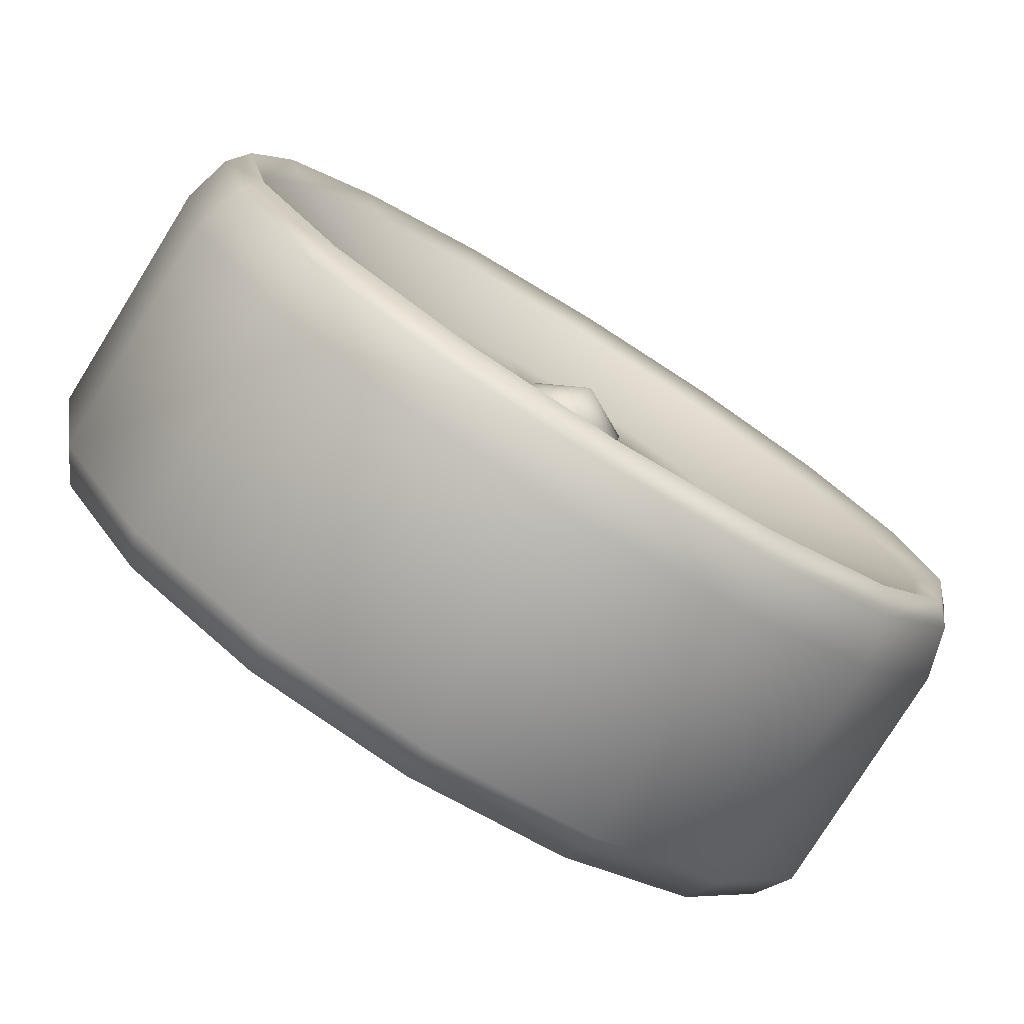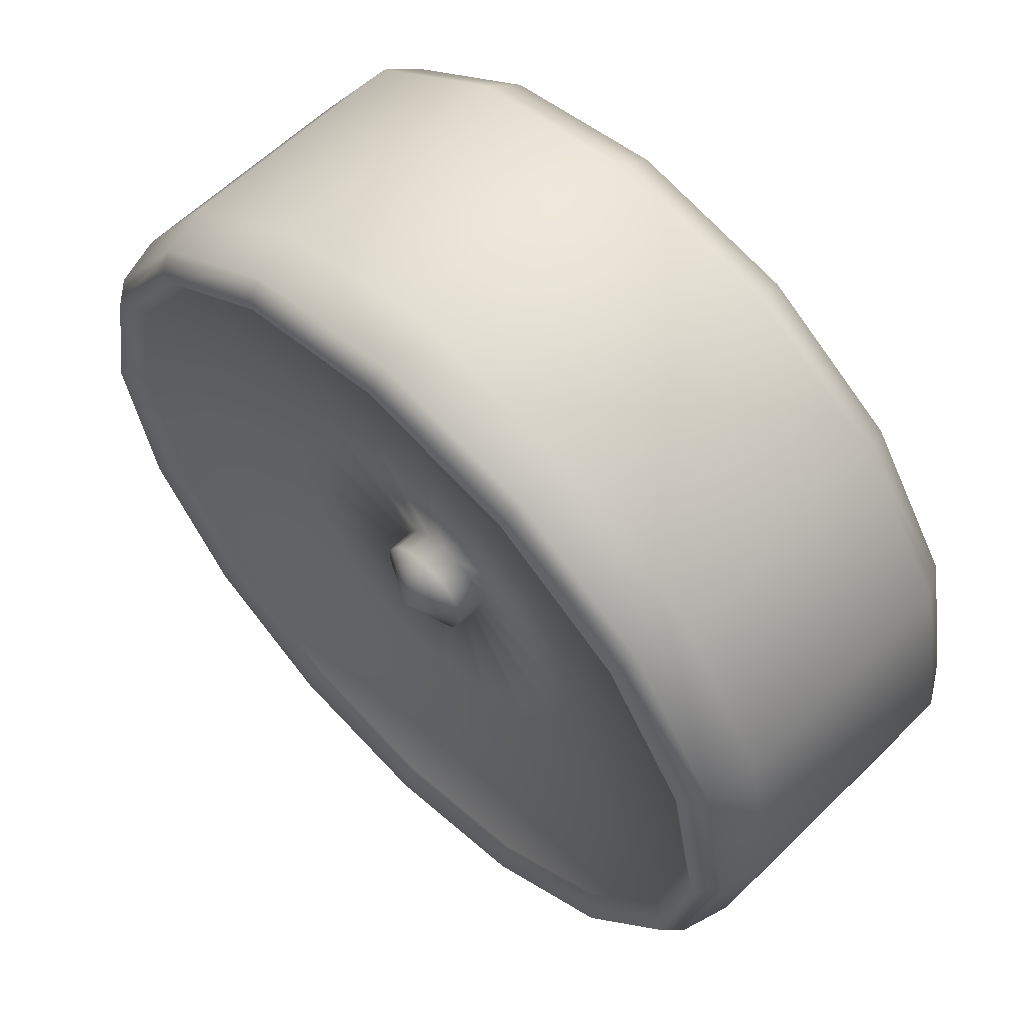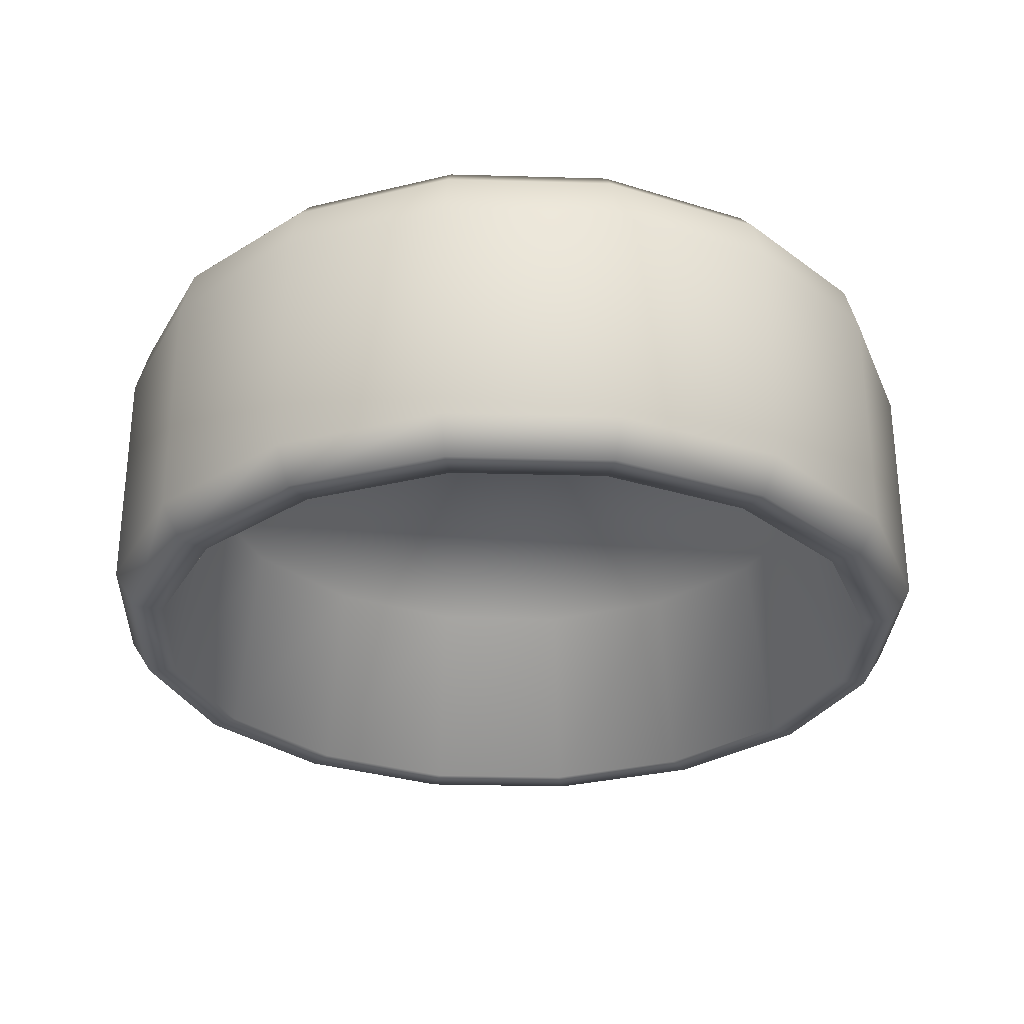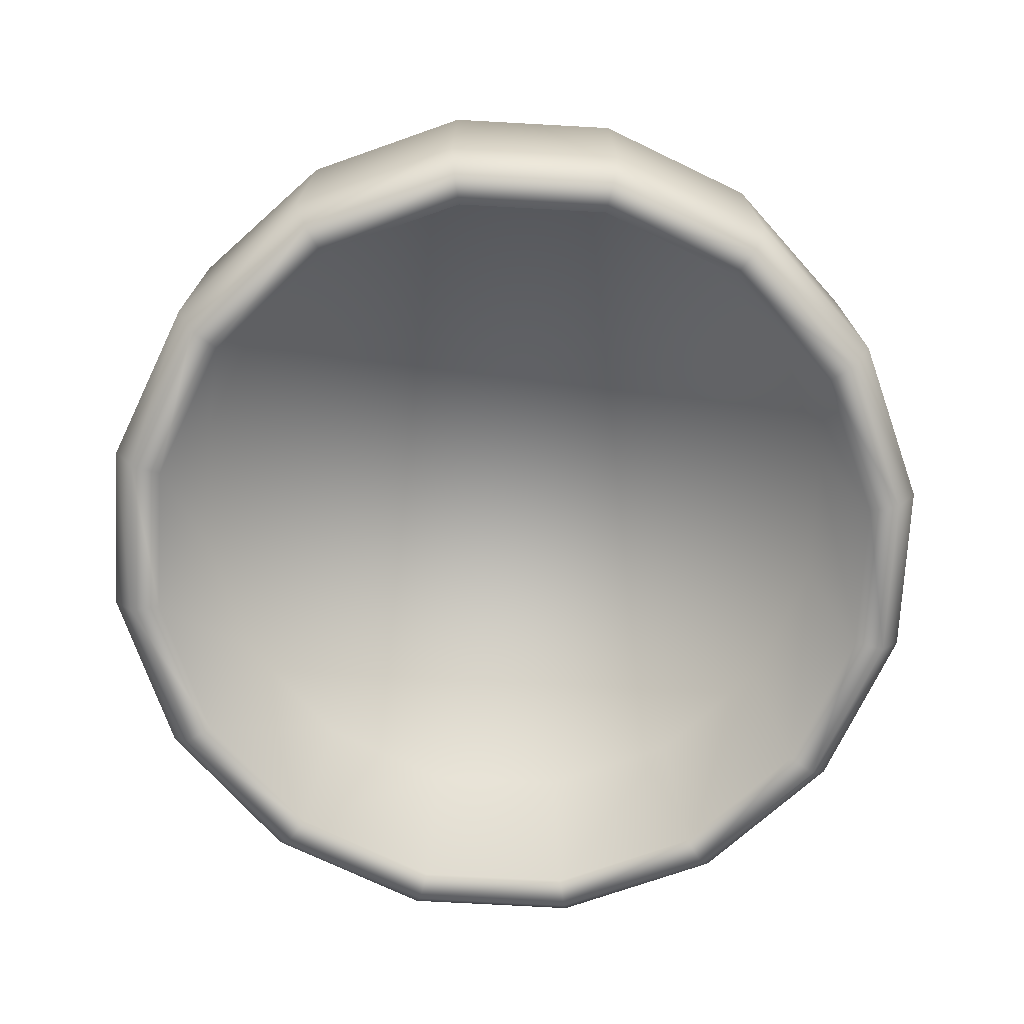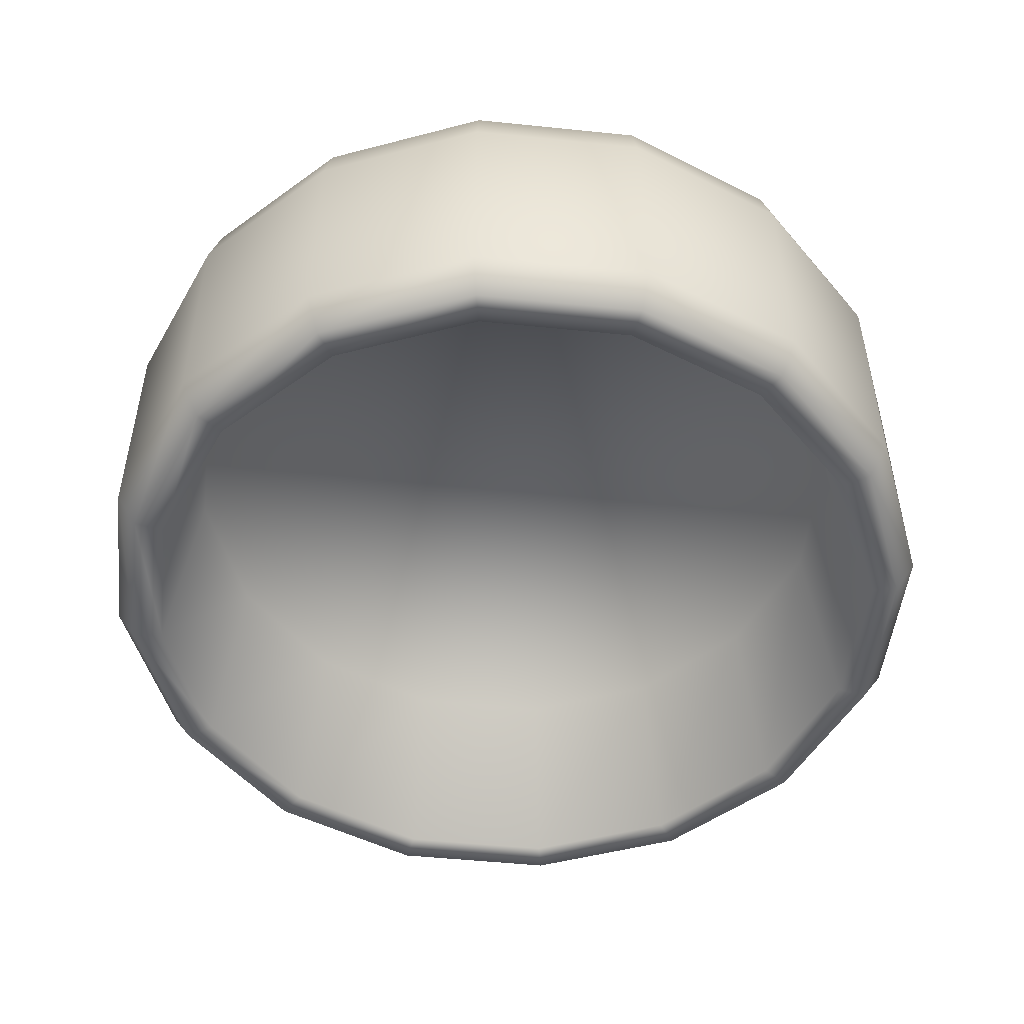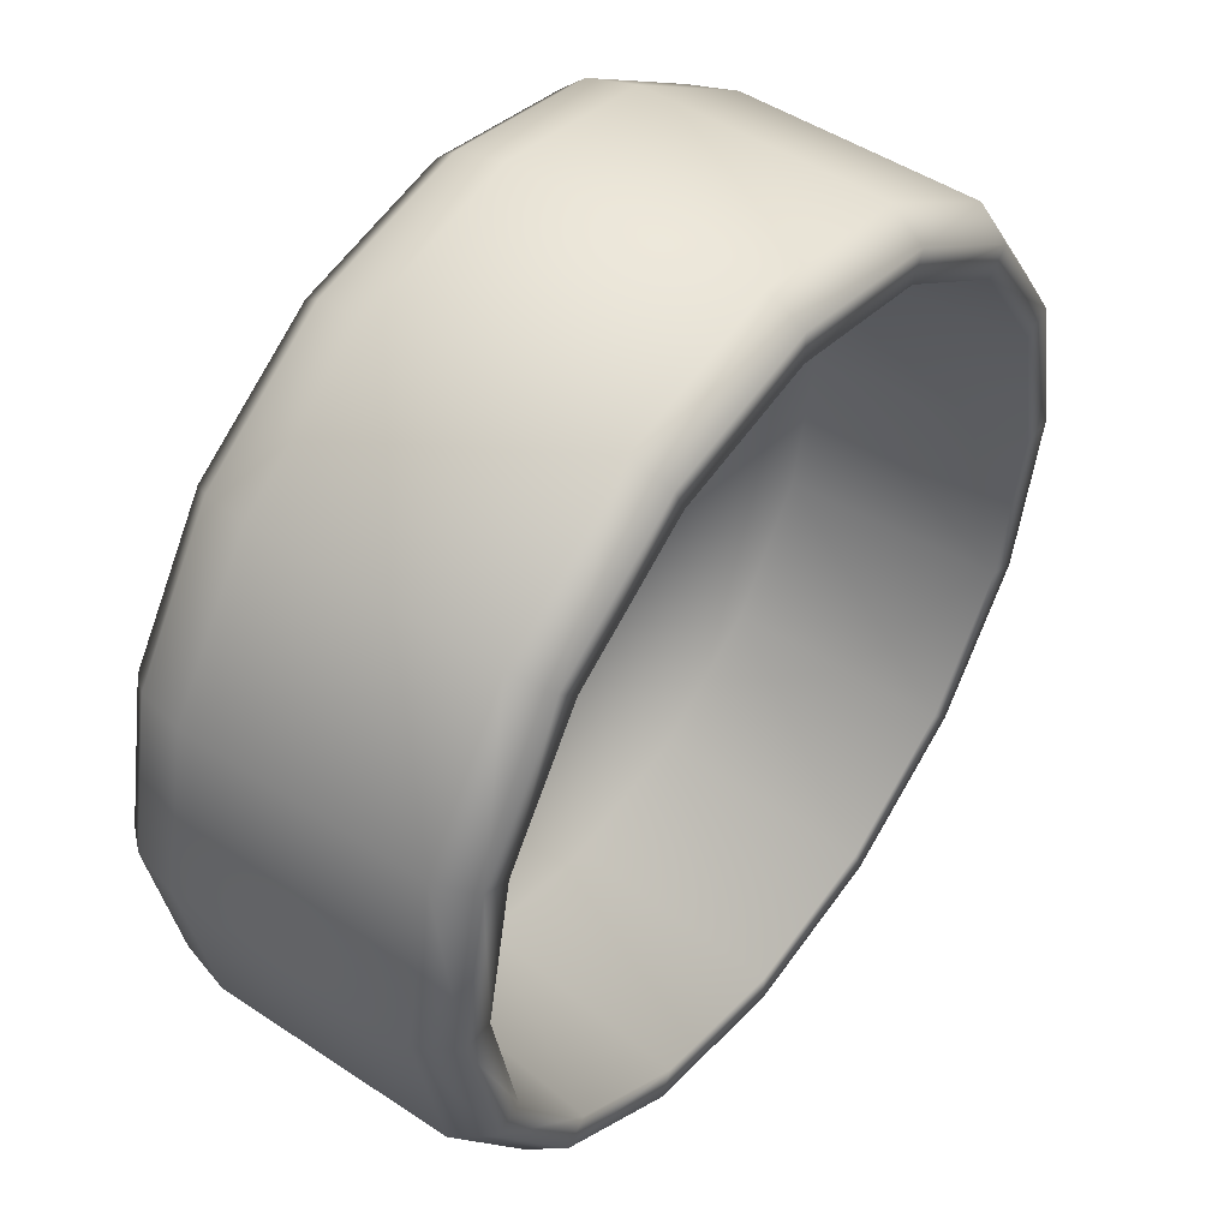
<metadata>
{"format":"obj","ext":"obj","renderer":"f3d","projection":"perspective","resolution":1024,"background":"white","views":[{"elev":-78.2,"azim":-31.9,"up":"+Y"},{"elev":59.9,"azim":45.0,"up":"+Y"},{"elev":-29.3,"azim":8.8,"up":"+Z"},{"elev":-72.8,"azim":120.6,"up":"+Z"},{"elev":-50.2,"azim":72.3,"up":"+Z"},{"elev":48.1,"azim":126.7,"up":"+Y"}]}
</metadata>
<code>
o Cylinder.008_Cylinder.000
v 0 0.4709 -0.3063
v 0 0.4709 -0.05069
v 0.1802 0.435 -0.3063
v 0.1802 0.435 -0.05069
v 0.333 0.333 -0.3063
v 0.333 0.333 -0.05069
v 0.435 0.1802 -0.3063
v 0.435 0.1802 -0.05069
v 0.4709 0 -0.3063
v 0.4709 -0 -0.05069
v 0.435 -0.1802 -0.3063
v 0.435 -0.1802 -0.05069
v 0.333 -0.333 -0.3063
v 0.333 -0.333 -0.05069
v 0.1802 -0.435 -0.3063
v 0.1802 -0.435 -0.05069
v 0 -0.4709 -0.3063
v 0 -0.4709 -0.05069
v -0.1802 -0.435 -0.3063
v -0.1802 -0.435 -0.05069
v -0.333 -0.333 -0.3063
v -0.333 -0.333 -0.05069
v -0.435 -0.1802 -0.3063
v -0.435 -0.1802 -0.05069
v -0.4709 0 -0.3063
v -0.4709 0 -0.05069
v -0.435 0.1802 -0.3063
v -0.435 0.1802 -0.05069
v -0.333 0.333 -0.3063
v -0.333 0.333 -0.05069
v -0.1802 0.435 -0.3063
v -0.1802 0.435 -0.05069
v -0 0.4565 0.001073
v 0.1747 0.4217 0.001073
v 0.3228 0.3228 0.001073
v 0.4217 0.1747 0.001073
v 0.4565 -0 0.001073
v 0.4217 -0.1747 0.001072
v 0.3228 -0.3228 0.001072
v 0.1747 -0.4217 0.001072
v 0 -0.4565 0.001072
v -0.1747 -0.4217 0.001072
v -0.3228 -0.3228 0.001072
v -0.4217 -0.1747 0.001072
v -0.4565 0 0.001073
v -0.4217 0.1747 0.001073
v -0.3228 0.3228 0.001073
v -0.1747 0.4217 0.001073
v 0 0.4471 -0.3439
v 0.1711 0.4131 -0.3439
v 0.3162 0.3162 -0.3439
v 0.4131 0.1711 -0.3439
v 0.4471 0 -0.3439
v 0.4131 -0.1711 -0.3439
v 0.3162 -0.3162 -0.3439
v 0.1711 -0.4131 -0.3439
v 0 -0.4471 -0.3439
v -0.1711 -0.4131 -0.3439
v -0.3162 -0.3162 -0.3439
v -0.4131 -0.1711 -0.3439
v -0.4471 0 -0.3439
v -0.4131 0.1711 -0.3439
v -0.3162 0.3162 -0.3439
v -0.1711 0.4131 -0.3439
v 0 0.4377 0.02264
v 0.1675 0.4043 0.02264
v 0.3095 0.3095 0.02264
v 0.4043 0.1675 0.02264
v 0.4377 -0 0.02264
v 0.4043 -0.1675 0.02264
v 0.3095 -0.3095 0.02264
v 0.1675 -0.4043 0.02264
v 0 -0.4377 0.02264
v -0.1675 -0.4043 0.02264
v -0.3095 -0.3095 0.02264
v -0.4043 -0.1675 0.02264
v -0.4377 0 0.02264
v -0.4043 0.1675 0.02264
v -0.3095 0.3095 0.02264
v -0.1675 0.4043 0.02264
v 0 0.4145 0.006807
v 0.1586 0.383 0.006807
v 0.2931 0.2931 0.006807
v 0.383 0.1586 0.006807
v 0.4145 -0 0.006807
v 0.383 -0.1586 0.006807
v 0.2931 -0.2931 0.006807
v 0.1586 -0.383 0.006807
v 0 -0.4145 0.006807
v -0.1586 -0.383 0.006807
v -0.2931 -0.2931 0.006807
v -0.383 -0.1586 0.006807
v -0.4145 0 0.006807
v -0.383 0.1586 0.006807
v -0.2931 0.2931 0.006807
v -0.1586 0.383 0.006807
v 0 0.2053 -0.04198
v 0.07855 0.1896 -0.04198
v 0.1451 0.1451 -0.04198
v 0.1896 0.07855 -0.04198
v 0.2053 -0 -0.04198
v 0.1896 -0.07855 -0.04198
v 0.1451 -0.1451 -0.04198
v 0.07855 -0.1896 -0.04198
v 0 -0.2053 -0.04198
v -0.07855 -0.1896 -0.04198
v -0.1451 -0.1451 -0.04198
v -0.1896 -0.07855 -0.04198
v -0.2053 0 -0.04198
v -0.1896 0.07855 -0.04198
v -0.1451 0.1451 -0.04198
v -0.07855 0.1896 -0.04198
v 0 0.0547 -0.05738
v 0.02093 0.05054 -0.05738
v 0.03868 0.03868 -0.05738
v 0.05054 0.02093 -0.05738
v 0.0547 -0 -0.05738
v 0.05054 -0.02093 -0.05738
v 0.03868 -0.03868 -0.05738
v 0.02093 -0.05054 -0.05738
v 0 -0.0547 -0.05738
v -0.02093 -0.05054 -0.05738
v -0.03868 -0.03868 -0.05738
v -0.05054 -0.02093 -0.05738
v -0.0547 -0 -0.05738
v -0.05054 0.02093 -0.05738
v -0.03868 0.03868 -0.05738
v -0.02093 0.05054 -0.05738
v 0 0.0547 -0.029
v 0.02093 0.05054 -0.029
v 0.03868 0.03868 -0.029
v 0.05054 0.02093 -0.029
v 0.0547 -0 -0.029
v 0.05054 -0.02093 -0.029
v 0.03868 -0.03868 -0.029
v 0.02093 -0.05054 -0.029
v 0 -0.0547 -0.029
v -0.02093 -0.05054 -0.029
v -0.03868 -0.03868 -0.029
v -0.05054 -0.02093 -0.029
v -0.0547 -0 -0.029
v -0.05054 0.02093 -0.029
v -0.03868 0.03868 -0.029
v -0.02093 0.05054 -0.029
v 0 0 -0
v 0 0.4139 -0.3439
v 0.1584 0.3824 -0.3439
v 0.2927 0.2927 -0.3439
v 0.3824 0.1584 -0.3439
v 0.4139 0 -0.3439
v 0.3824 -0.1584 -0.3439
v 0.2927 -0.2927 -0.3439
v 0.1584 -0.3824 -0.3439
v 0 -0.4139 -0.3439
v -0.1584 -0.3824 -0.3439
v -0.2927 -0.2927 -0.3439
v -0.3824 -0.1584 -0.3439
v -0.4139 0 -0.3439
v -0.3824 0.1584 -0.3439
v -0.2927 0.2927 -0.3439
v -0.1584 0.3824 -0.3439
v 0 0.3875 -0.1179
v 0.1483 0.358 -0.1179
v 0.274 0.274 -0.1179
v 0.358 0.1483 -0.1179
v 0.3875 0 -0.1179
v 0.358 -0.1483 -0.1179
v 0.274 -0.274 -0.1179
v 0.1483 -0.358 -0.1179
v 0 -0.3875 -0.1179
v -0.1483 -0.358 -0.1179
v -0.274 -0.274 -0.1179
v -0.358 -0.1483 -0.1179
v -0.3875 0 -0.1179
v -0.358 0.1483 -0.1179
v -0.274 0.274 -0.1179
v -0.1483 0.358 -0.1179
f 1 2 4 3
f 3 4 6 5
f 5 6 8 7
f 7 8 10 9
f 9 10 12 11
f 11 12 14 13
f 13 14 16 15
f 15 16 18 17
f 17 18 20 19
f 19 20 22 21
f 21 22 24 23
f 23 24 26 25
f 25 26 28 27
f 27 28 30 29
f 2 32 48 33
f 29 30 32 31
f 31 32 2 1
f 7 9 53 52
f 40 39 71 72
f 10 8 36 37
f 20 18 41 42
f 30 28 46 47
f 6 4 34 35
f 16 14 39 40
f 26 24 44 45
f 12 10 37 38
f 22 20 42 43
f 32 30 47 48
f 8 6 35 36
f 18 16 40 41
f 28 26 45 46
f 4 2 33 34
f 14 12 38 39
f 24 22 43 44
f 62 63 160 159
f 17 19 58 57
f 27 29 63 62
f 3 5 51 50
f 13 15 56 55
f 23 25 61 60
f 9 11 54 53
f 19 21 59 58
f 29 31 64 63
f 5 7 52 51
f 15 17 57 56
f 1 3 50 49
f 25 27 62 61
f 11 13 55 54
f 21 23 60 59
f 31 1 49 64
f 67 66 82 83
f 48 47 79 80
f 41 40 72 73
f 34 33 65 66
f 33 48 80 65
f 42 41 73 74
f 35 34 66 67
f 43 42 74 75
f 36 35 67 68
f 44 43 75 76
f 37 36 68 69
f 45 44 76 77
f 38 37 69 70
f 46 45 77 78
f 39 38 70 71
f 47 46 78 79
f 88 87 103 104
f 75 74 90 91
f 68 67 83 84
f 76 75 91 92
f 69 68 84 85
f 77 76 92 93
f 70 69 85 86
f 78 77 93 94
f 71 70 86 87
f 79 78 94 95
f 72 71 87 88
f 80 79 95 96
f 73 72 88 89
f 66 65 81 82
f 65 80 96 81
f 74 73 89 90
f 109 108 124 125
f 96 95 111 112
f 89 88 104 105
f 82 81 97 98
f 81 96 112 97
f 90 89 105 106
f 83 82 98 99
f 91 90 106 107
f 84 83 99 100
f 92 91 107 108
f 85 84 100 101
f 93 92 108 109
f 86 85 101 102
f 94 93 109 110
f 87 86 102 103
f 95 94 110 111
f 123 122 138 139
f 102 101 117 118
f 110 109 125 126
f 103 102 118 119
f 111 110 126 127
f 104 103 119 120
f 112 111 127 128
f 105 104 120 121
f 98 97 113 114
f 97 112 128 113
f 106 105 121 122
f 99 98 114 115
f 107 106 122 123
f 100 99 115 116
f 108 107 123 124
f 101 100 116 117
f 139 138 145
f 116 115 131 132
f 124 123 139 140
f 117 116 132 133
f 125 124 140 141
f 118 117 133 134
f 126 125 141 142
f 119 118 134 135
f 127 126 142 143
f 120 119 135 136
f 128 127 143 144
f 121 120 136 137
f 114 113 129 130
f 113 128 144 129
f 122 121 137 138
f 115 114 130 131
f 132 131 145
f 140 139 145
f 133 132 145
f 141 140 145
f 134 133 145
f 142 141 145
f 135 134 145
f 143 142 145
f 136 135 145
f 144 143 145
f 137 136 145
f 130 129 145
f 129 144 145
f 138 137 145
f 131 130 145
f 151 152 168 167
f 55 56 153 152
f 63 64 161 160
f 56 57 154 153
f 49 50 147 146
f 64 49 146 161
f 57 58 155 154
f 50 51 148 147
f 58 59 156 155
f 51 52 149 148
f 59 60 157 156
f 52 53 150 149
f 60 61 158 157
f 53 54 151 150
f 61 62 159 158
f 54 55 152 151
f 162 163 164 165 166 167 168 169 170 171 172 173 174 175 176 177
f 159 160 176 175
f 152 153 169 168
f 160 161 177 176
f 153 154 170 169
f 146 147 163 162
f 161 146 162 177
f 154 155 171 170
f 147 148 164 163
f 155 156 172 171
f 148 149 165 164
f 156 157 173 172
f 149 150 166 165
f 157 158 174 173
f 150 151 167 166
f 158 159 175 174

</code>
